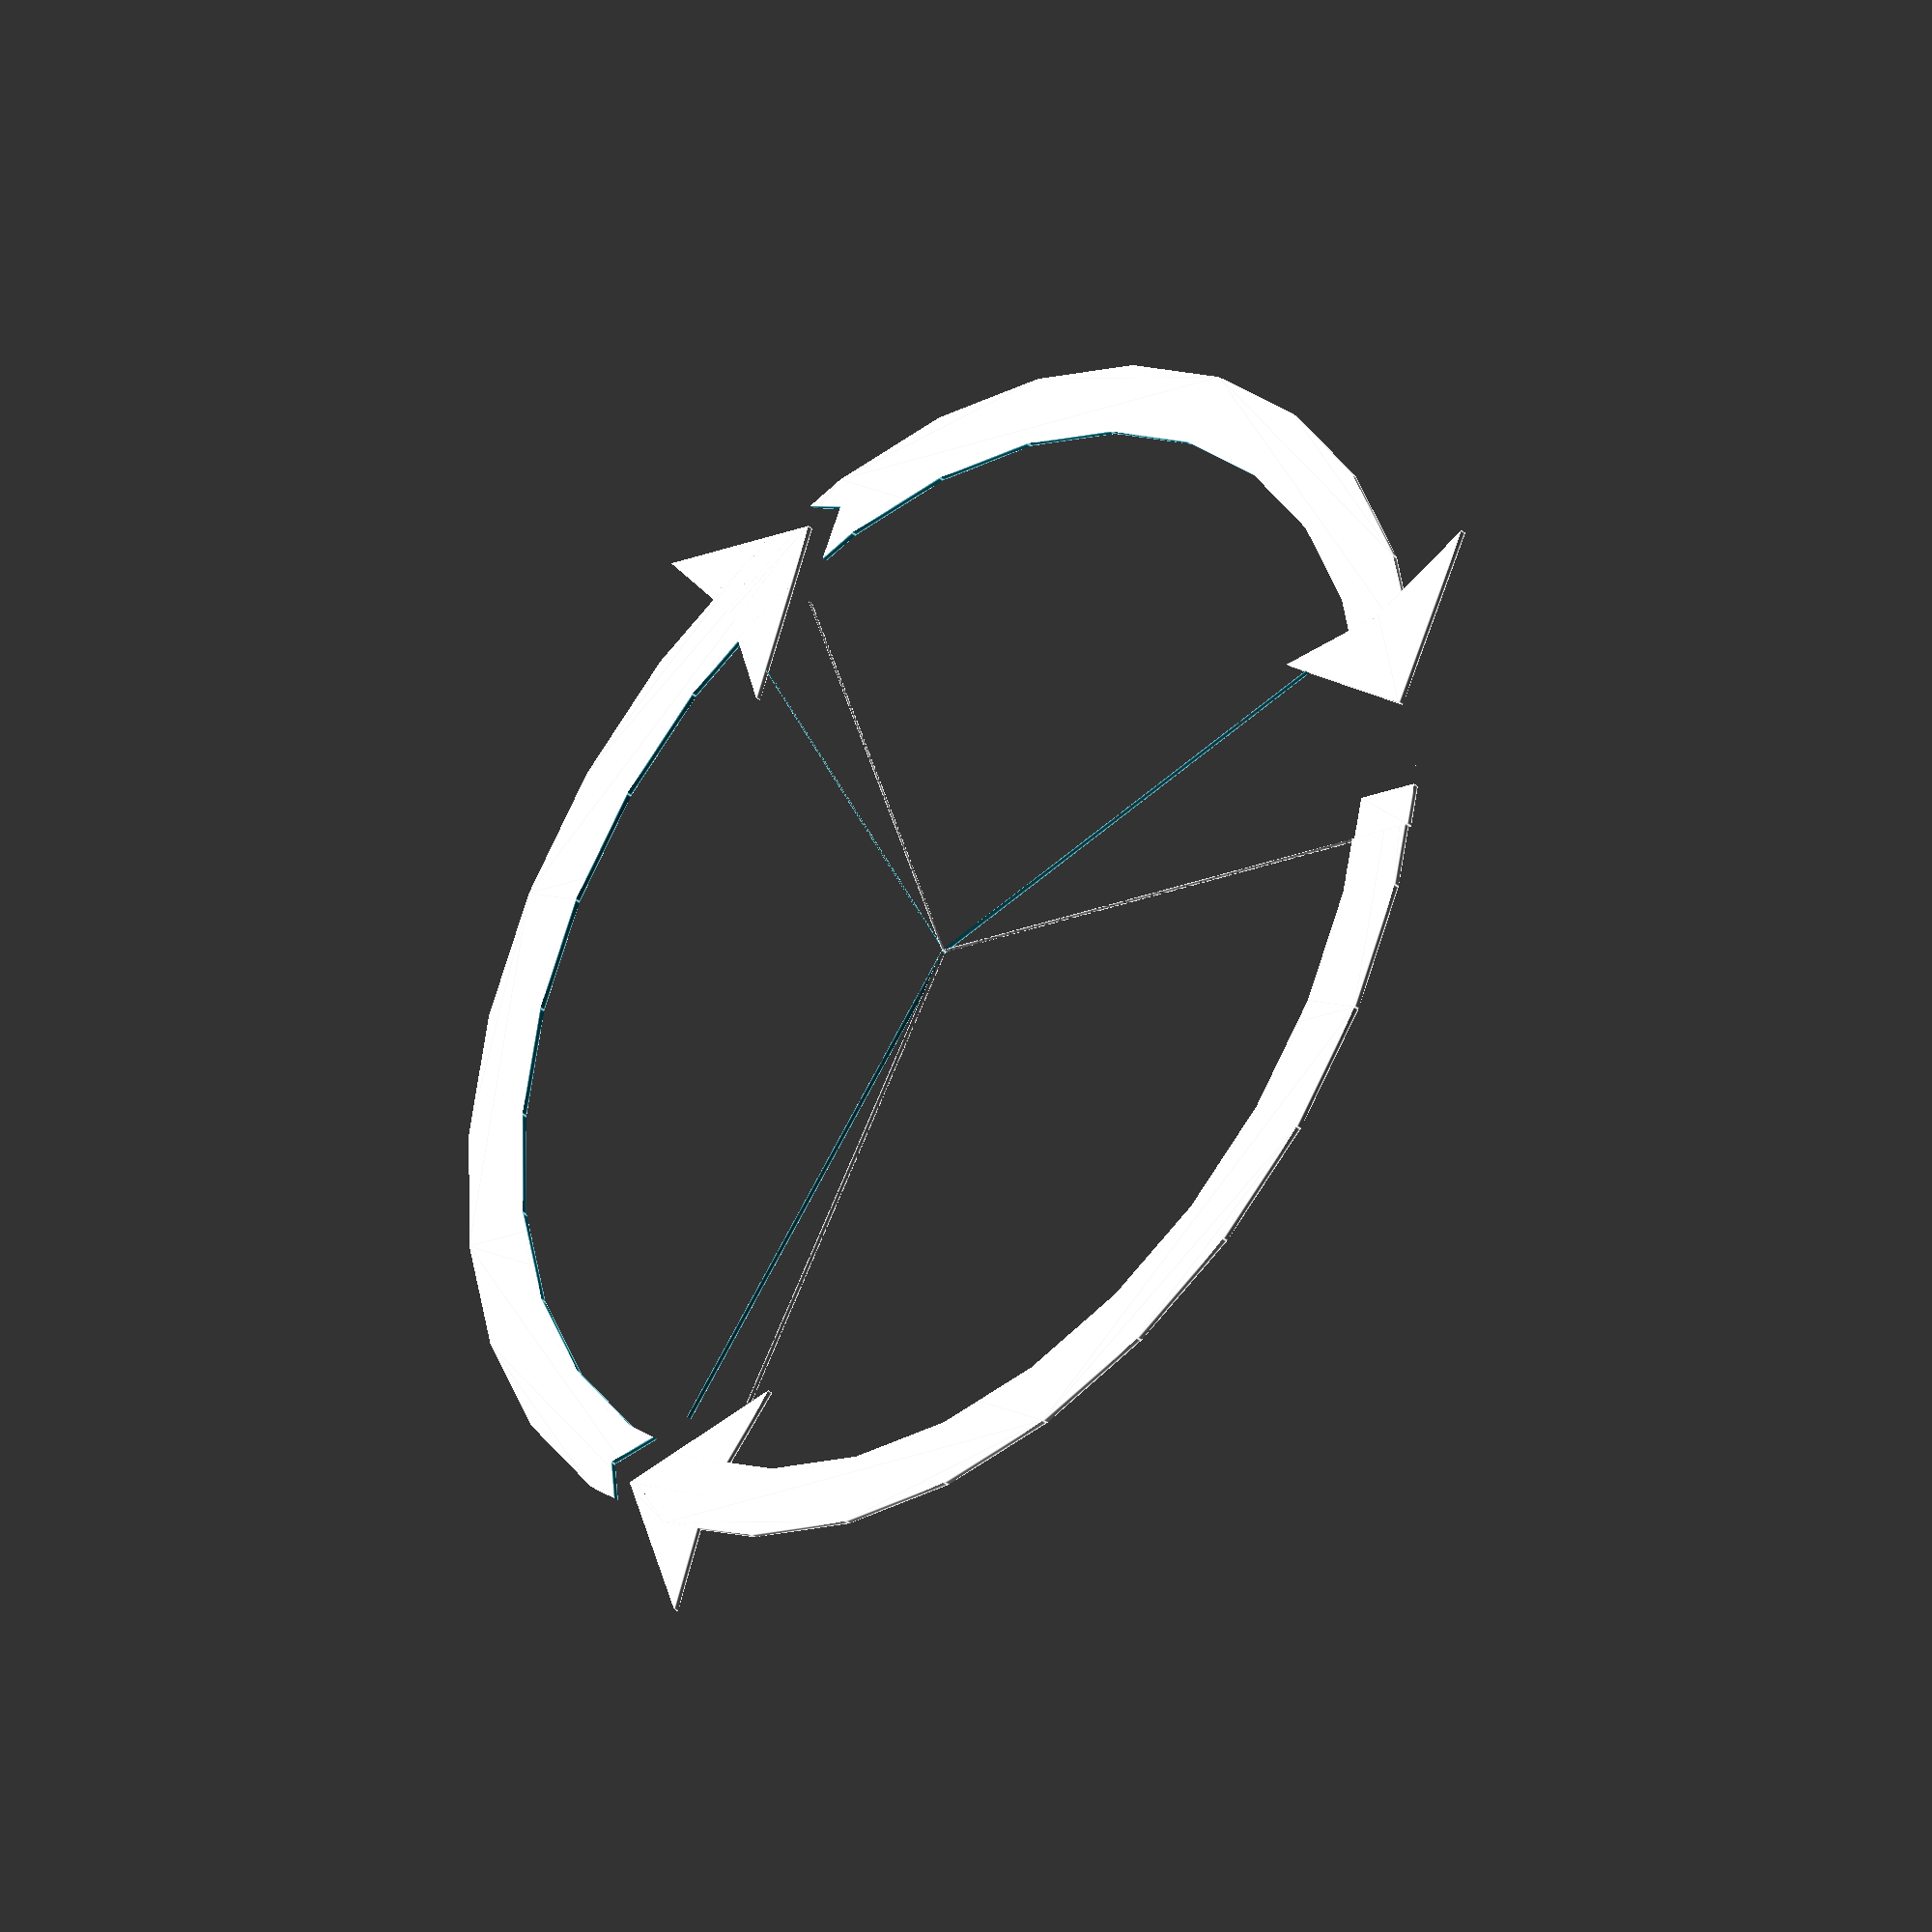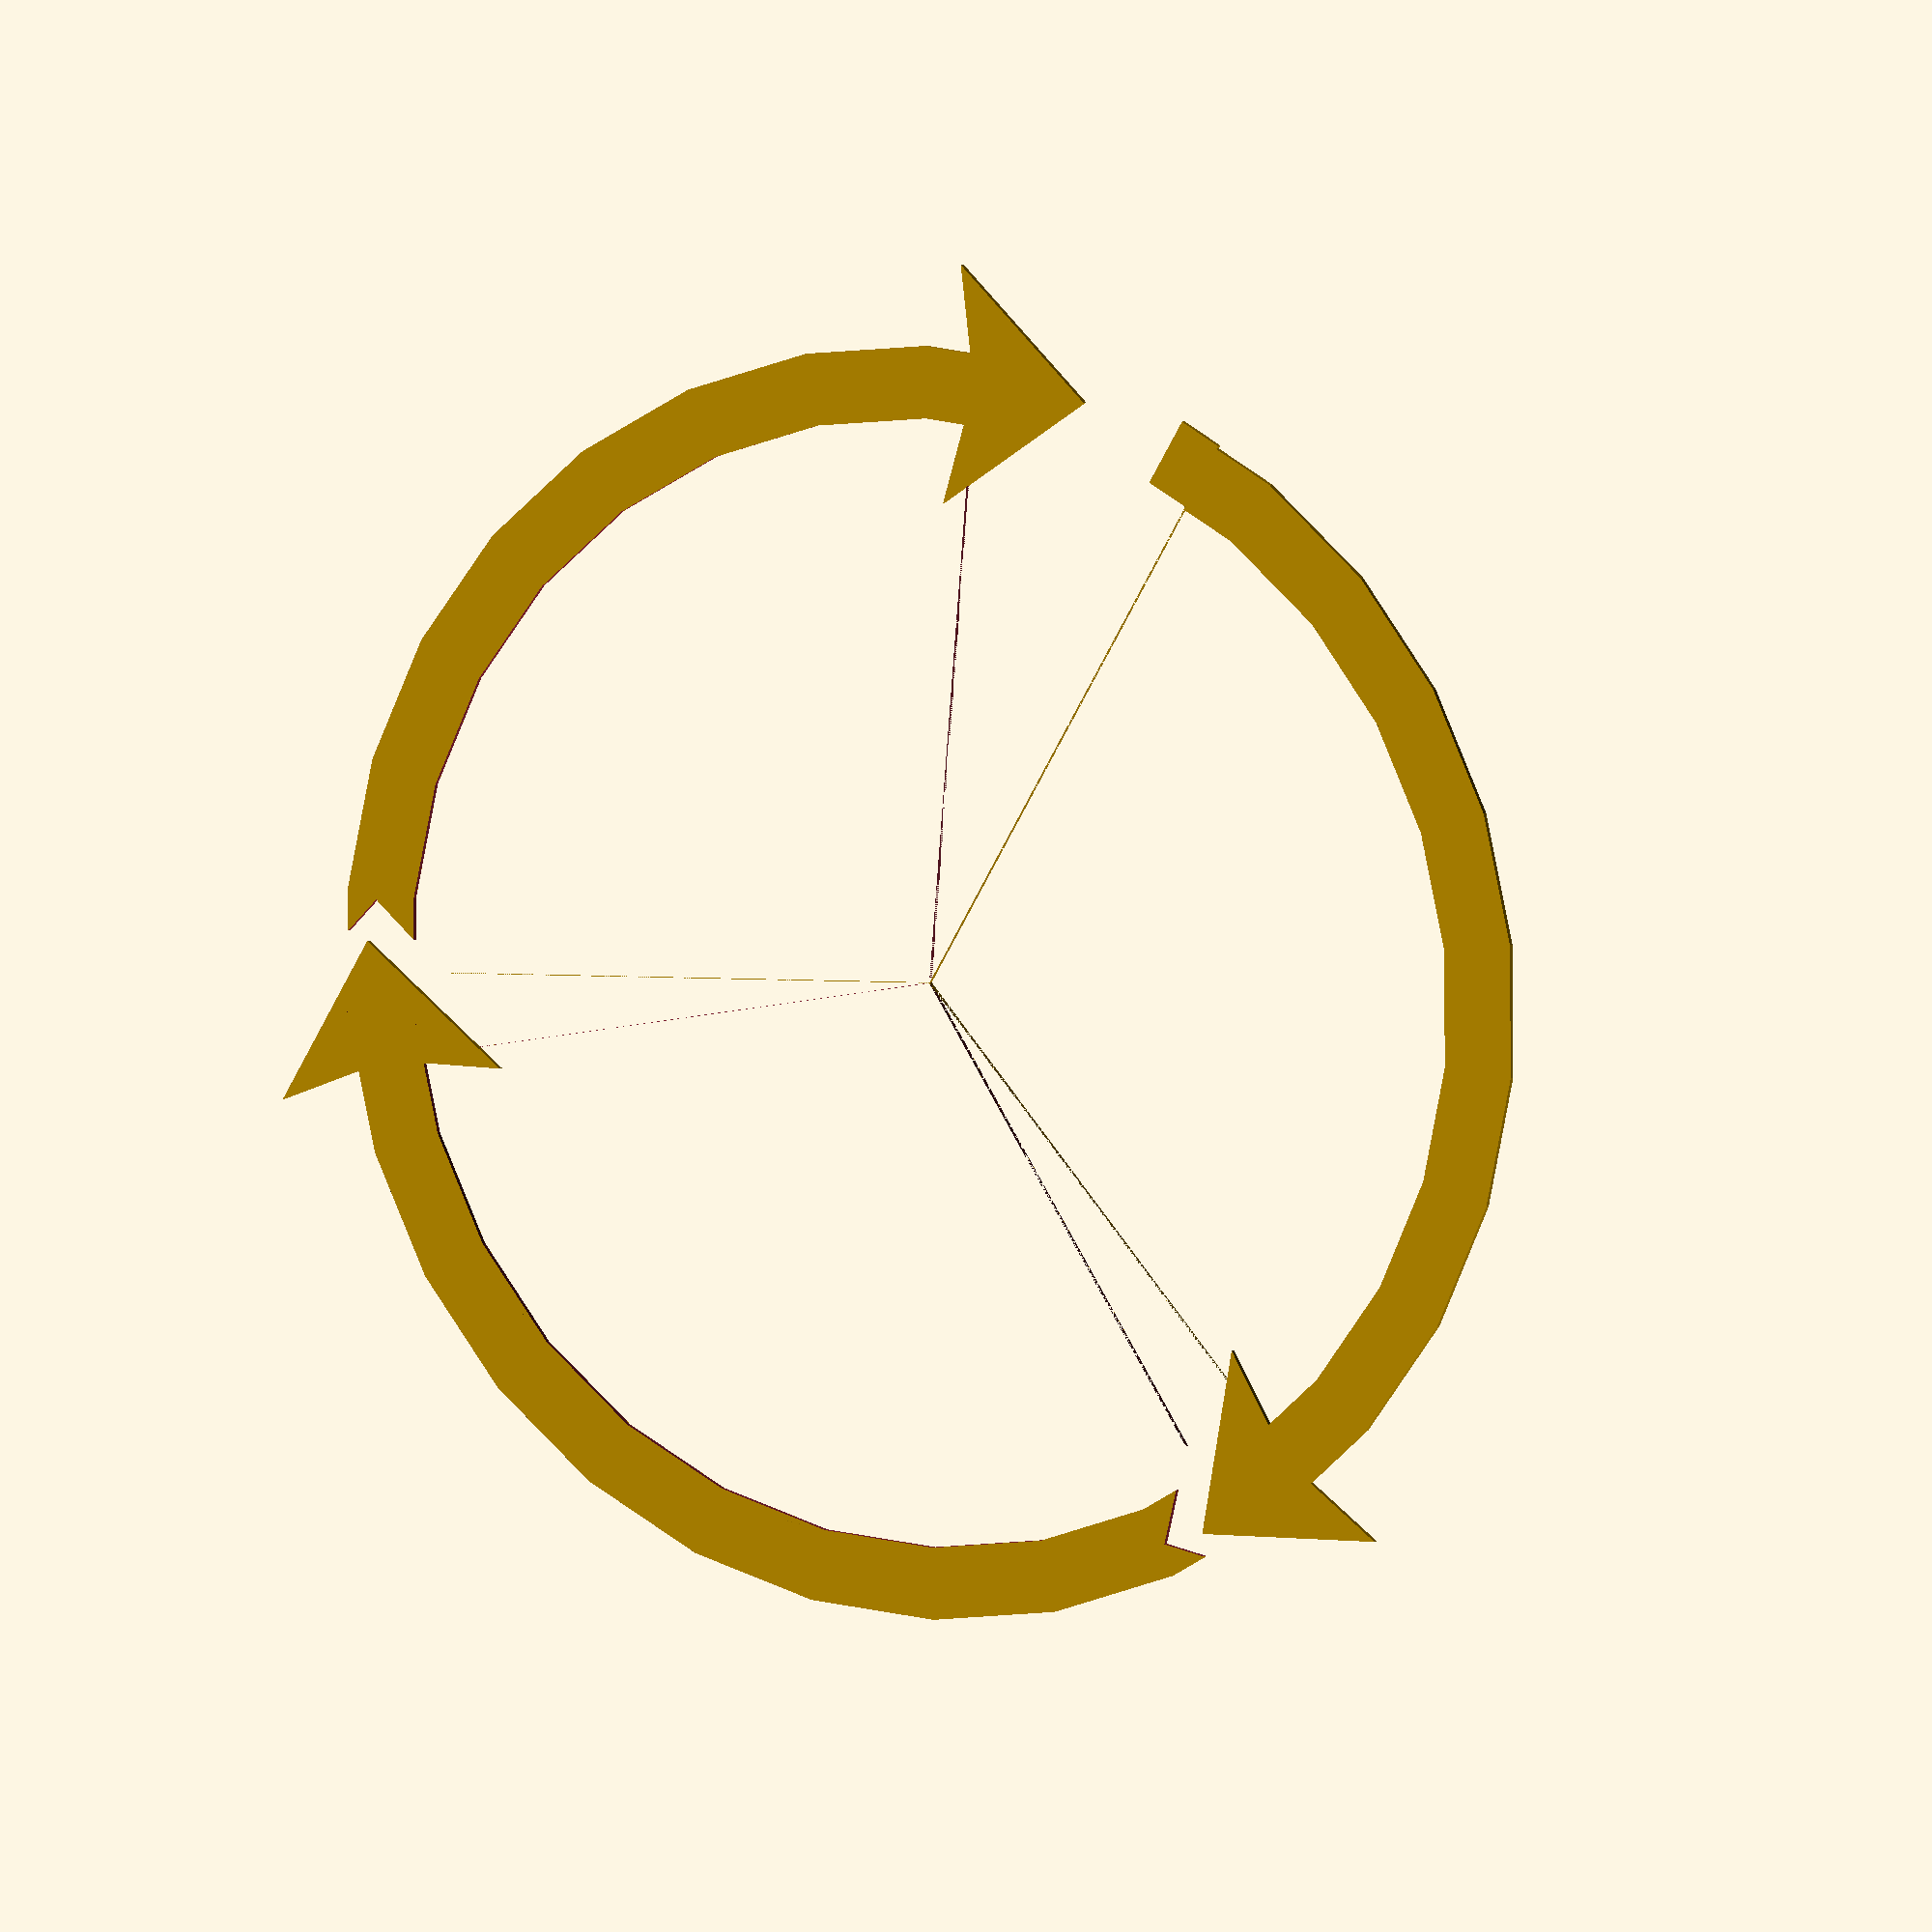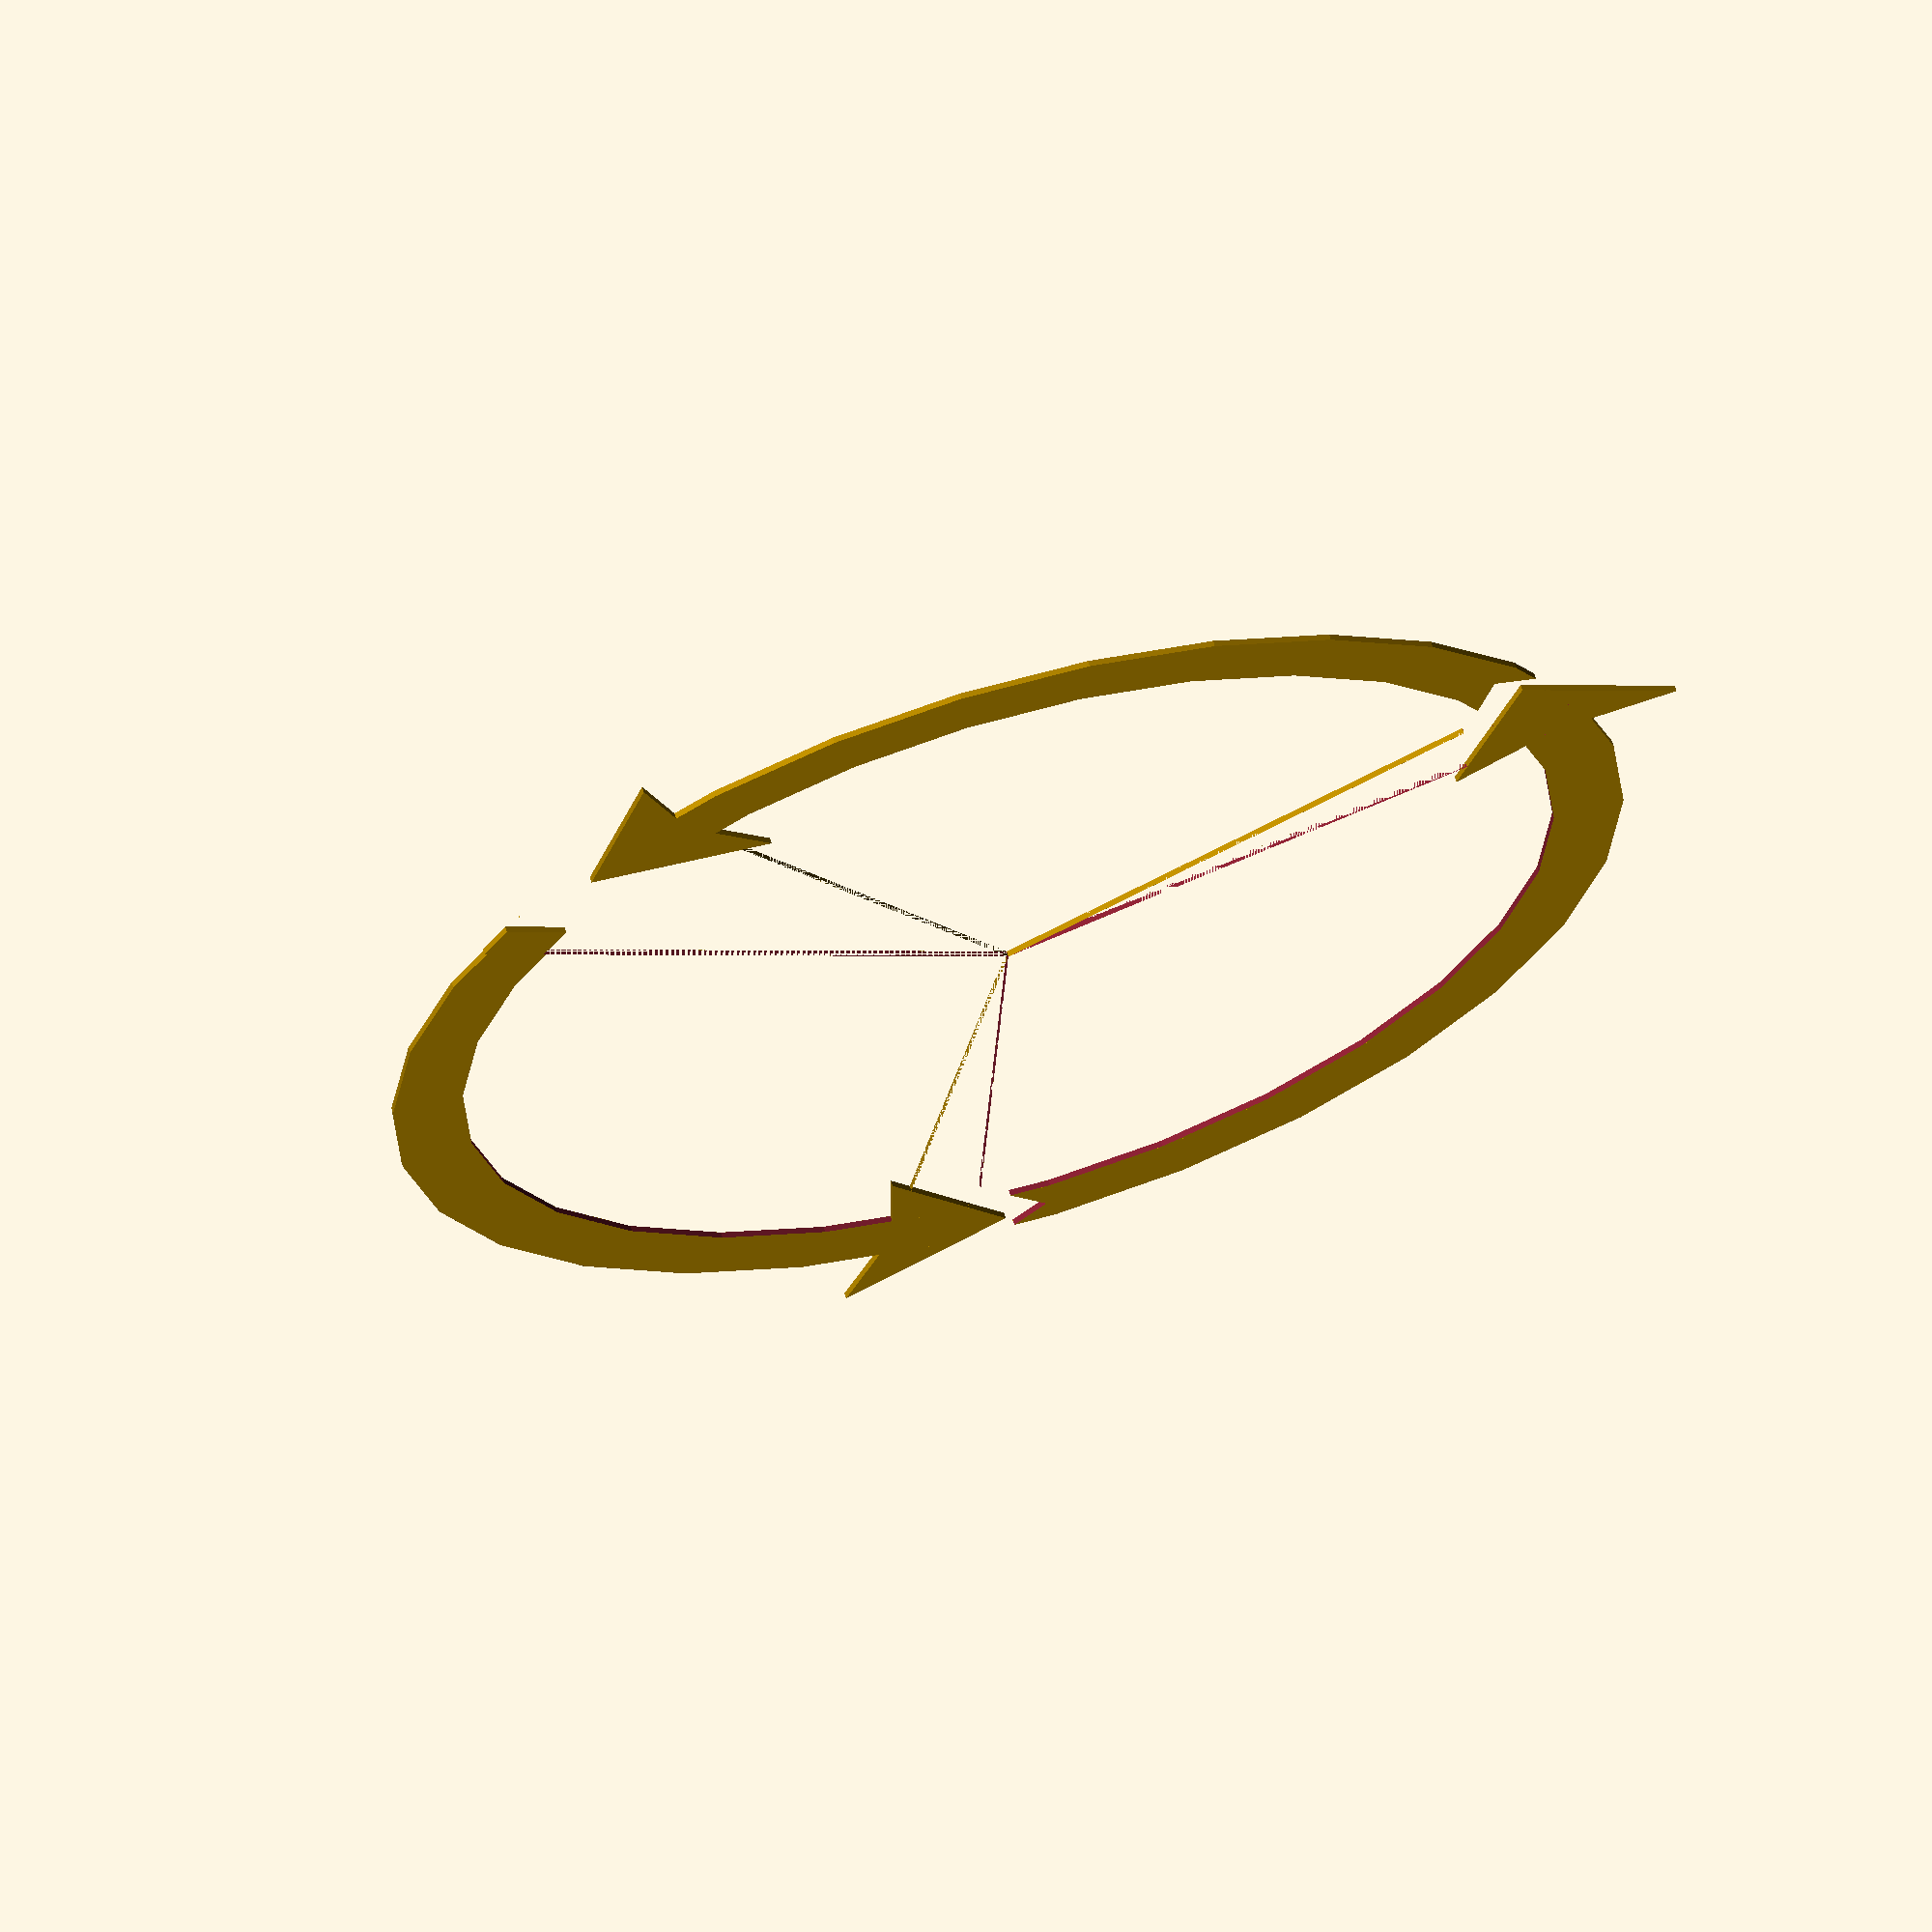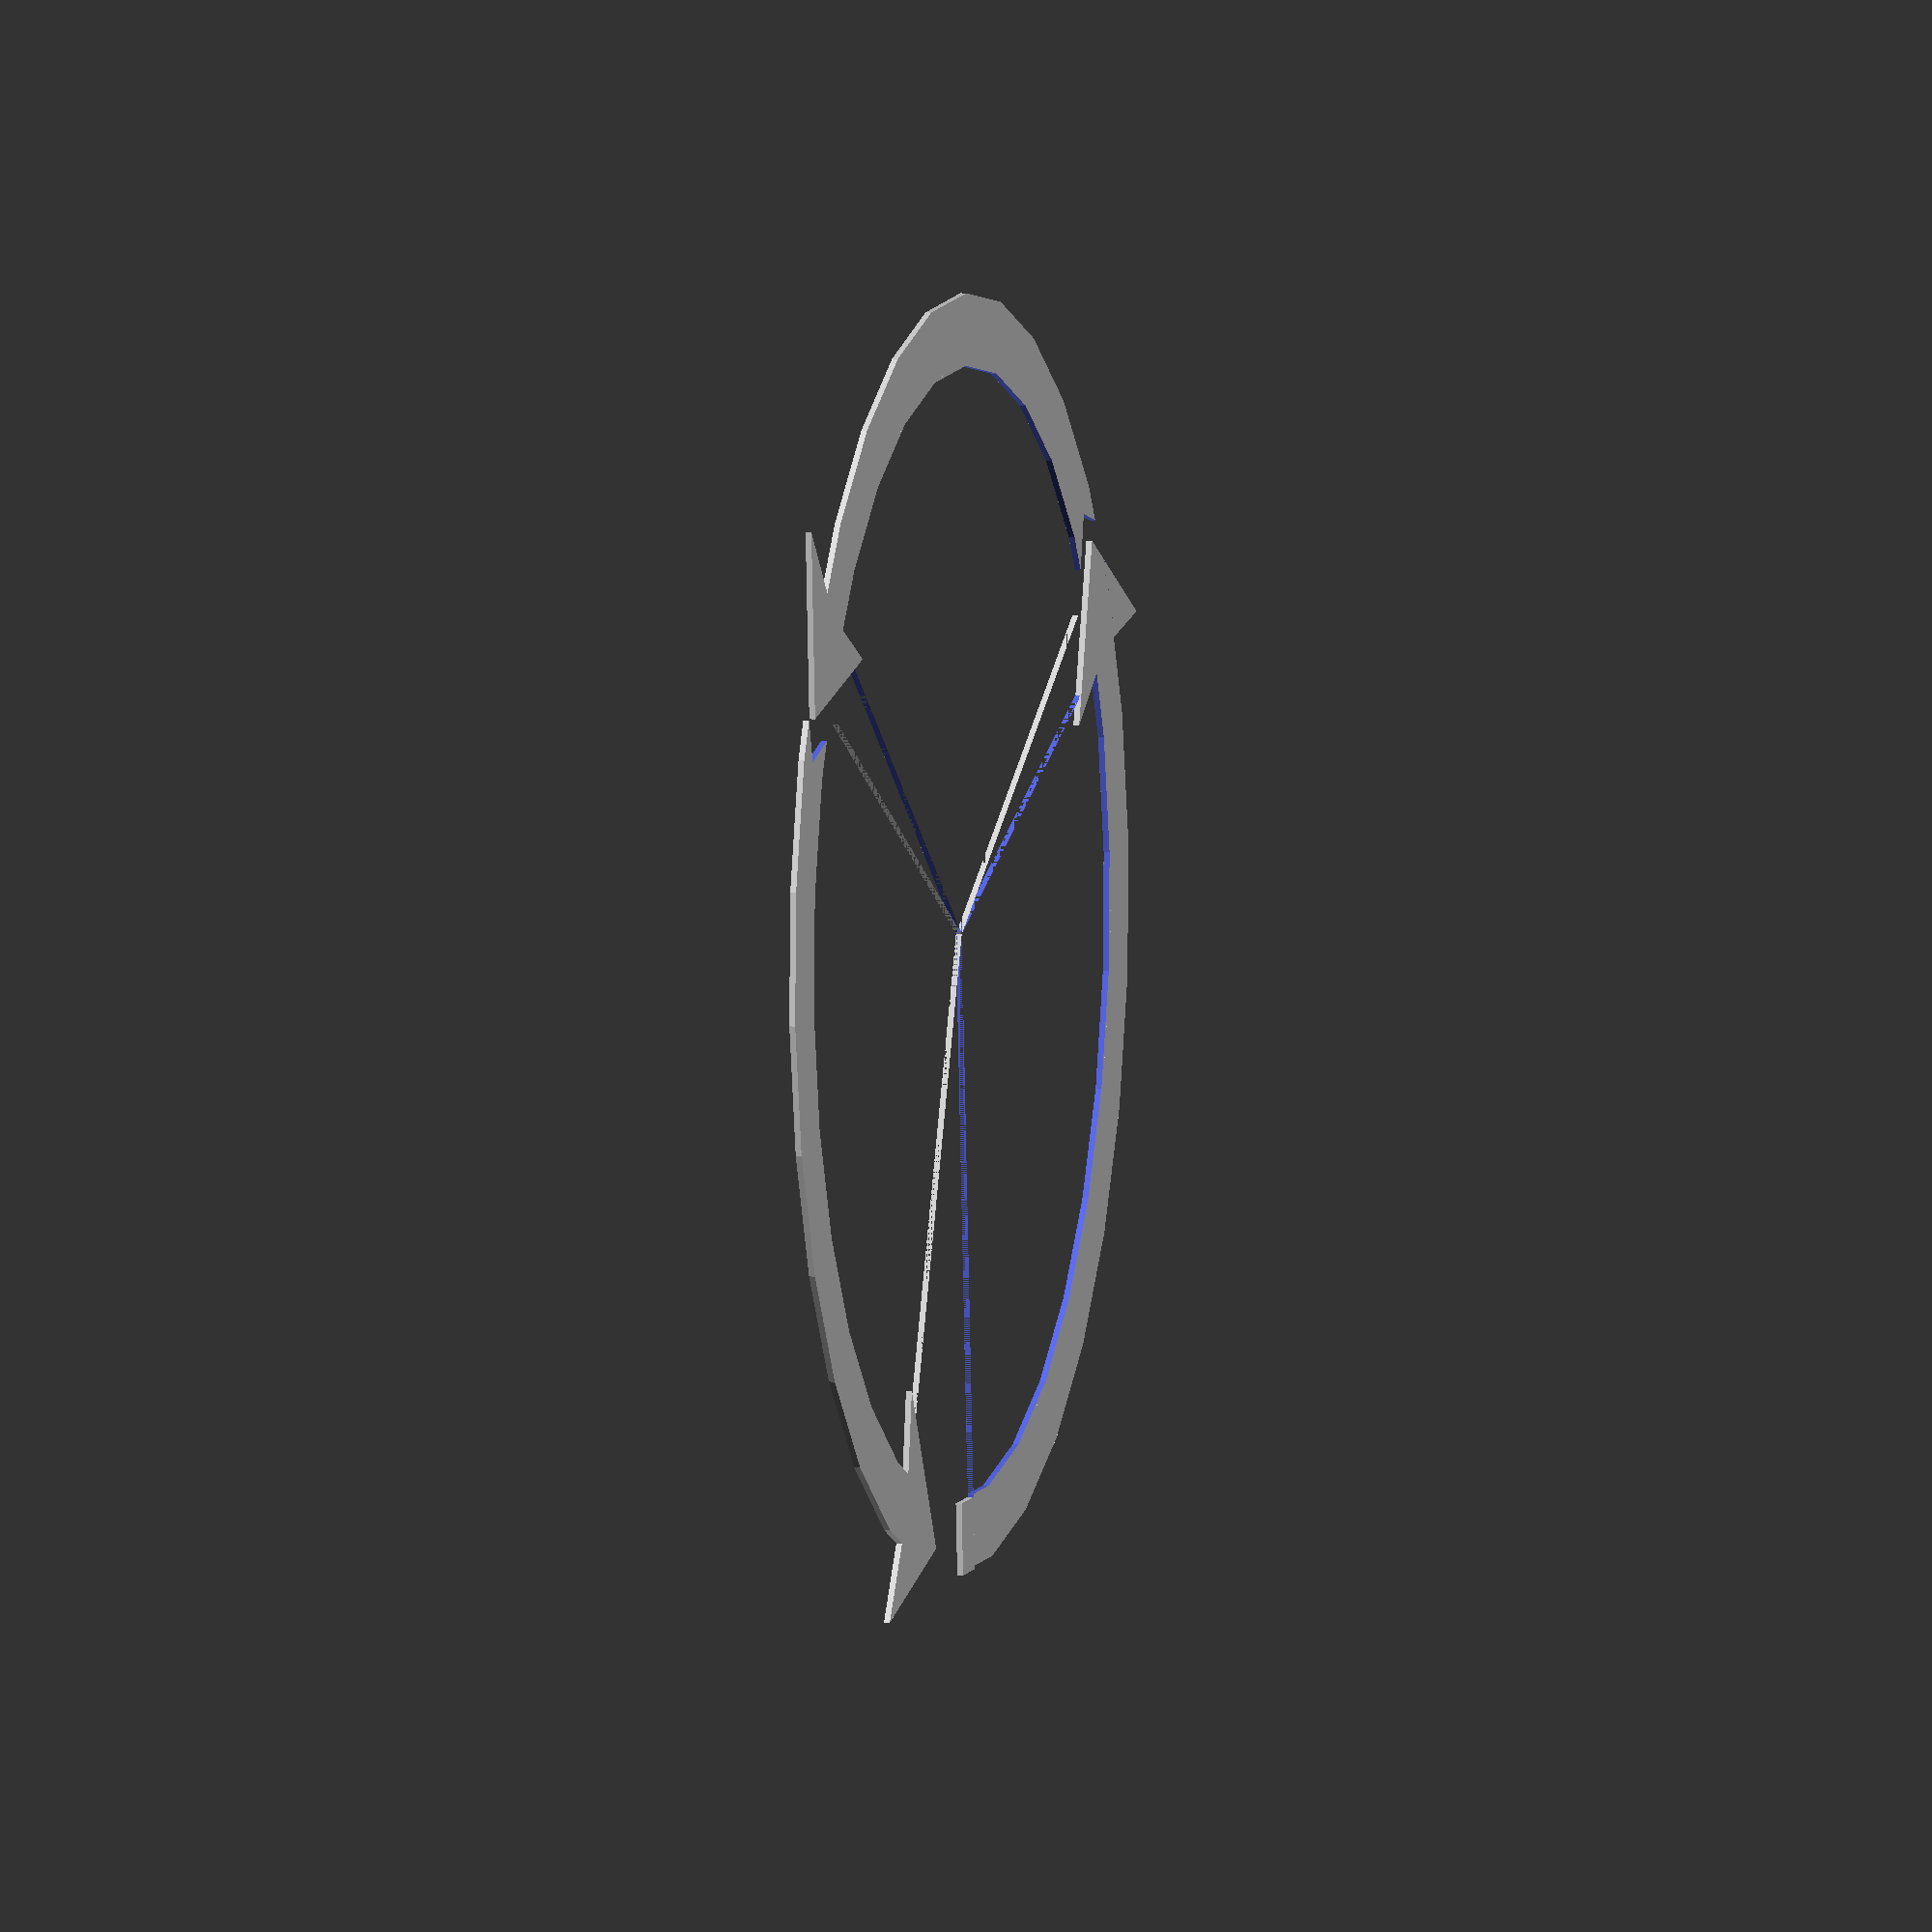
<openscad>
/*
logo v1.1.0
(C) 2023 Brian Alano
# Minor changes
added nozzle=true|false, bottle=true|false, arrows=true|false parameters to logo()
*/
$fa = 12;//6;
r=100;
t=12;
theta=90;
arrow_w = 20;
coin_d = 50;
coin_h = 3;
e=0.01;
text="   Green Ellipsis  ";
text_scale=2.7;
text_radius=coin_d/5;

// todo add recycling symbol
// Utility functions
module sector(radius, angles, fn = 24) {
    r = radius / cos(180 / fn);
    step = -360 / fn;

    points = concat([[0, 0]],
        [for(a = [angles[0] : step : angles[1] - 360]) 
            [r * cos(a), r * sin(a)]
        ],
        [[r * cos(angles[1]), r * sin(angles[1])]]
    );

    difference() {
        circle(radius, $fn = fn);
        polygon(points);
    }
}

module arc(radius, angles, width = 1, fn = 24, 3d=false) {
    if (3d) {
        arc3d(radius, angles, width, fn);
    } else {
        difference() {
            sector(radius + width, angles, fn);
            sector(radius, angles, fn);
        }
    }
} 

module arc3d(radius, angles, width, fn) {
    rotate(angles.x) rotate_extrude(angle=angles.y-angles.x)
    translate([radius+width/2, 0]) circle(d=width);
}

module arrowhead(width = 1, angle=0, half=false) {
    pts = half == false ? 
        width*[[0,0], [1,-0.2], [0, 1], [-1, -0.2]]
        : width*[[0,0], [1,-0.2], [0, 1]];
    rotate(angle+90) polygon(pts);
}

module arrowhead3d(arrow_w, angle, scale=[1,1,1]) {
 scale(scale) rotate([0, -90, angle]) rotate_extrude(angle=360) arrowhead(arrow_w, -90, half=true);
}

function included_angle(r, s) = s/r*180/3.14159;

module arrow(r, t, a1=0, a2=90, end="", 3d=false) {  
    if (3d) {
        difference() {
            union() {
                arc(r - t/2, [a1, a2], t, 360/$fa, 3d=true);
                translate(r*[cos(a2), sin(a2)]) rotate(a2-90) arrowhead3d(arrow_w,0, scale=[1,1,0.5]);
                if (end=="round") color("red", 0.5) translate(r*[cos(a1), sin(a1)]) circle(t/2);
            }
            if (end=="fork") translate(r*[cos(a1), sin(a1)]) rotate(a1+45) {
                cube(t*sqrt(2), center=true);    
            }
        }
    } else {
        difference() {
            union() {
                arc(r - t/2, [a1, a2], t, 360/$fa);
                translate(r*[cos(a2), sin(a2)]) rotate(a2-90) arrowhead(arrow_w,0);
                if (end=="round") color("red", 0.5) translate(r*[cos(a1), sin(a1)]) circle(t/2);
            }
            if (end=="fork") translate(r*[cos(a1), sin(a1)]) rotate(a1+45) square(t*sqrt(2)*[1,1], center=true);    
        }
    }
}

module bottle(s, 3d) {
    // cap
    
    cap_size=[s*.2,s*.2];
    bottle_w = s*2*.4;
    bottle_h = s*1.15;
    
    module bottle2d() {
        translate([0, r*0.8]) {
            offset(s*.05) offset(-s*.05) square(cap_size, center=true);
            // lip
            translate([0, -cap_size.y/2]) {
                offset(s*.02) offset(-s*.02) square([s*.25,s*.05], center=true);
                // neck
                translate([0, -cap_size.y/4]) {
                    square([cap_size.x*0.8,cap_size.y*.5], center=true);
                    translate([0,-cap_size.y*.75/2-bottle_w/2+s*.05]) {
                        circle(d=bottle_w);
                        translate([0, -bottle_h/2]) offset(s*0.2) offset(-s*0.2) square([bottle_w, bottle_h], center=true);
                    }
                }
            }
        }
    }
    
    if (3d) {
        max_y = cap_size.y + s*.05 + cap_size.y*0.5 + bottle_w + bottle_h;
        rotate([-90,0,0]) rotate_extrude(angle=360) difference() {
            bottle2d();
            translate([0, -max_y]) square([bottle_w, max_y*2]);
        }
    } else {
        bottle2d();
    }
}

module arrows(3d=false, nozzle=true) {
    gap = -t/4; // degrees
    end_gap = gap/2; // +included_angle(r, t/2); // for round end
    start_gap = gap/2+included_angle(r, arrow_w);
    drip_r = t/8;
    arrow(r, t, -90, 30-start_gap, 3d=3d);
    arrow(r, t, 30+end_gap, 150-start_gap, "fork", 3d);
    arrow(r, t, 150+end_gap, 270-start_gap-15, "fork", 3d);
    translate([-drip_r-t/2,-r-t/2]) {
        if (3d) {
            translate([0, t/2]) rotate([0,90,0]) cylinder(d=t, h=drip_r+t);
        } else {
            square([drip_r+t/2, t]);
        }
    }
    if (nozzle) {
        translate([-drip_r-t/2,-r+t/2+drip_r]) {
            arc(radius=drip_r, angles=[180, 270], width=t, fn=360/$fa, 3d=3d);
            translate([0,0]) {
                arc(radius=drip_r, angles=[90,180], width=t, fn=360/$fa, 3d=3d);
                translate([0,drip_r*2+t]) {
                    arc(radius=drip_r, angles=[-90,0], width=t, fn=360/$fa, 3d=3d);
                    translate([drip_r+t/2, t/8]) {
                        if (3d) {
                            rotate([-90,0,0]) cylinder(d=t, h=t/4, center=true);
                        } else {
                            square([t, t/4], center=true);
                        }
                        // nozzle
                        nozzle_s = t*.35;
                        translate([0, t/4/2 + t/8]) {
                            if (3d) {
                                rotate([-90,0,0]) rotate_extrude(angle=360) polygon(nozzle_s*[[1, 0], [3, 2], [0.1, 2]]);
                                translate([0, nozzle_s*2+nozzle_s]) {
                                    rotate([-90,0,0]) cylinder(d=nozzle_s*10, h=nozzle_s*2, center=true, $fn=6);
                                    translate([0, nozzle_s*5/2]) rotate([-90,0,0]) cylinder(d=nozzle_s*8, h=nozzle_s*3, center=true);
                                }
                            } else {
                                polygon(nozzle_s*[[1, 0], [3, 2], [-3, 2], [-1, 0]]);
                                translate([0, nozzle_s*2+nozzle_s]) {
                                    square([nozzle_s*10, nozzle_s*2], center=true);
                                    translate([0, nozzle_s*5/2]) square([nozzle_s*8, nozzle_s*3], center=true);
                                }
                            }
                            
                        }
                    }
                }
            }
        } // endif nozzle
    }
}

module logo(3d=false, bottle=true, arrows=true, nozzle=true) {
    if (bottle) bottle(r*.7, 3d=3d);
    if (arrows) mirror([-1,0,0]) arrows(3d=3d, nozzle=nozzle);
}

module coin_blank(h=coin_h) {
    cylinder(d=coin_d, h=h, center=true);
}

// original by https://openhome.cc/eGossip/OpenSCAD/TextCircle.html
// modified by Brian Alano
// scale: multiply text size by scale
module revolve_text(radius, chars, font="Courier New; Style = Bold", scale=1) {
    PI = 3.14159;
    circumference = 2 * PI * radius;
    chars_len = len(chars);
    font_size = scale * circumference / chars_len;
    step_angle = 360 / (chars_len);
    for(i = [0 : chars_len - 1]) {
        rotate(-i * step_angle) 
            translate([0, radius + font_size / 2, 0]) 
                text(
                    chars[i], 
                    font = font, 
                    size = font_size, 
                    valign = "baseline", halign = "center"
                );
    }
}

module ring(d1, d2, h, center=false) {
    inner_d = d1 > d2 ? d2 : d1;
    outer_d = d1 > d2 ? d1 : d2;
    difference() {
        cylinder(h=h, d=outer_d, center=center);
        translate([0,0,-h/2]) cylinder(h=h*2, d=inner_d, center=center);
    }
}

module words() {
    #revolve_text(text_radius, text, font="Corbel:style=Bold", scale=text_scale);
    //revolve_text(coin_d*.3/2, " Green Ellipsis", font="Corbel:style=Bold", scale=1.5);
}

module coin(3d=false) {
    text_h = 1.6;
    emboss_h = 3d ? 4 : 1;
    h = 3d ? 2 : coin_h;
    module add() {
        coin_blank(h=h);
        translate([0,0, h/2]) {
            resize([coin_d*.9, coin_d*.9, 0], auto=[true, true, true]) {
                if (3d) {
                    difference() {
                        logo(3d);
                        translate([0,0,-0.1]) rotate([180,0,0]) cylinder(r=r*2, h=t*4);
                    }
                } else {
                    linear_extrude(1) logo();
                }
            }
            ring(coin_d, coin_d - 0.8, 0.3);
        }
    }

    
    difference() {
        add();
        rotate([0,180,0]) translate([0,0, coin_h/2-text_h+e]) linear_extrude(text_h) words();
    }
}

//ring(coin_d, coin_d - 0.8, 0.3);


//coin(3d=true);
//coin_blank();
//words();

//x = 35;
//
gap = -t/4; // degrees
start_gap = gap/2+included_angle(r, arrow_w);
//arrow(r, t, -90, 30-start_gap, 3d=true);

//arrows(true);
//%arrows(true);
logo(bottle=false, nozzle=false);
//resize([20, 20, 4]) logo(3d=true);
//logo(false);


</openscad>
<views>
elev=33.7 azim=281.7 roll=42.2 proj=o view=edges
elev=172.8 azim=29.6 roll=155.6 proj=o view=wireframe
elev=115.0 azim=58.4 roll=16.4 proj=o view=solid
elev=176.1 azim=184.5 roll=74.9 proj=o view=wireframe
</views>
